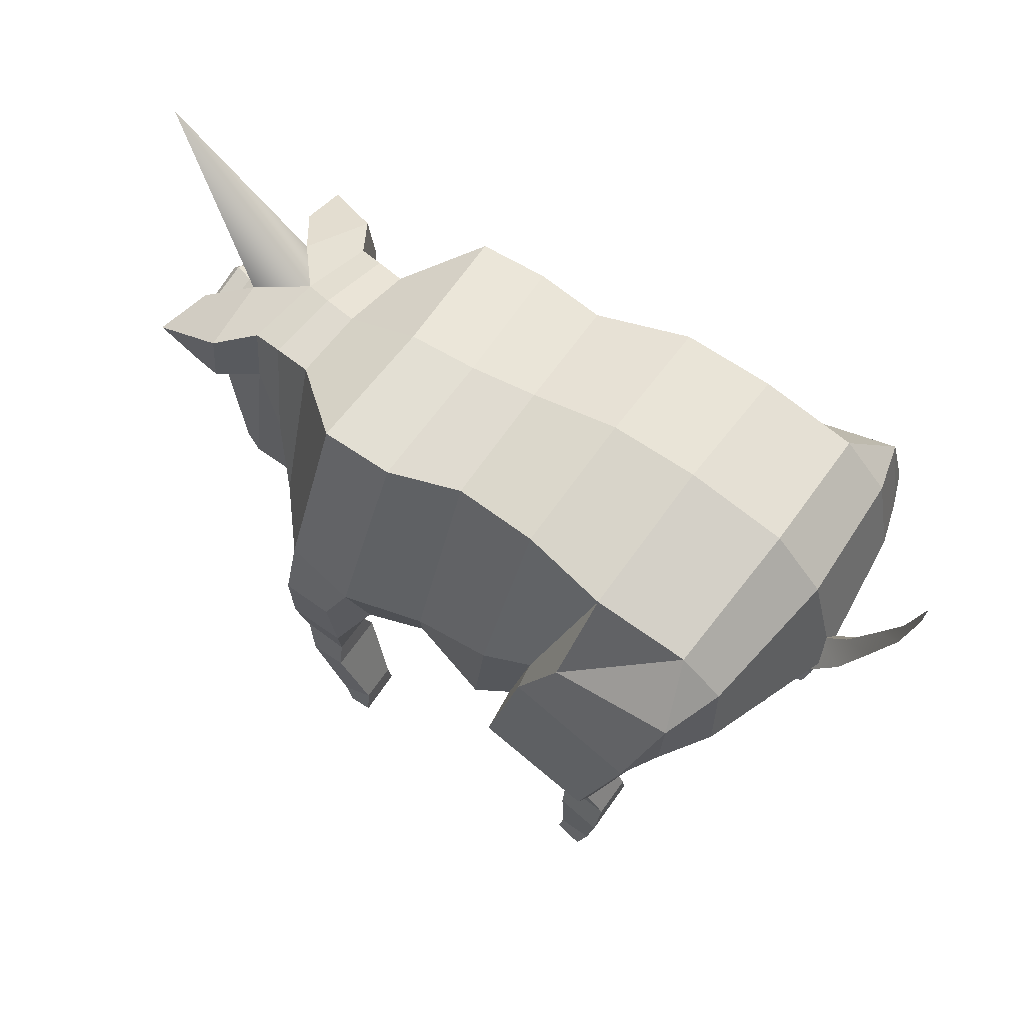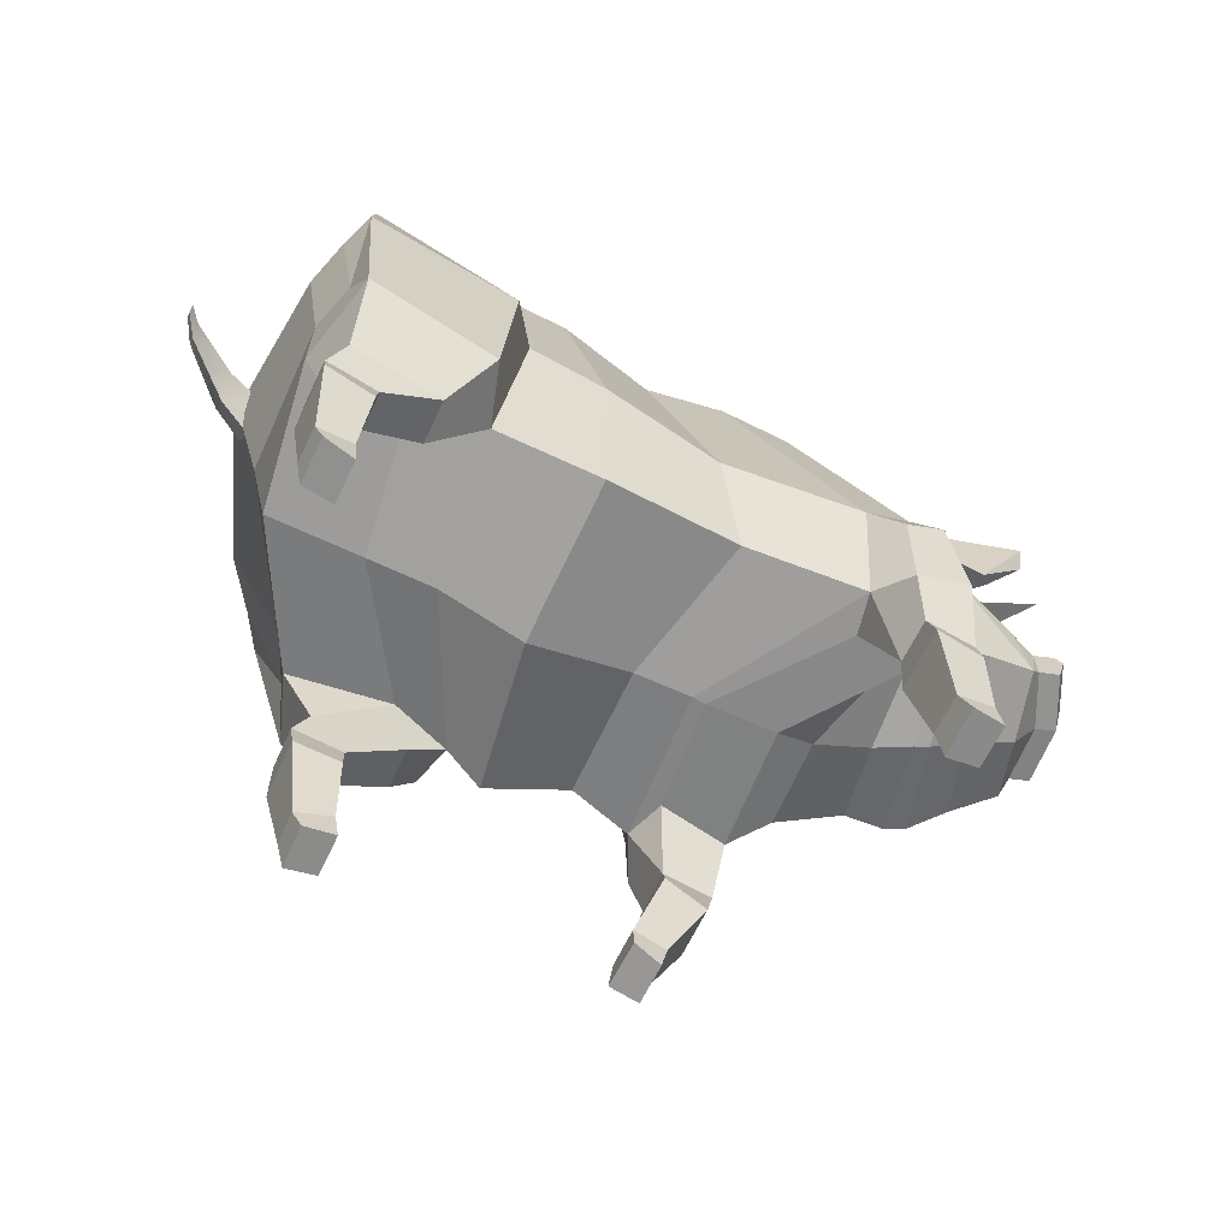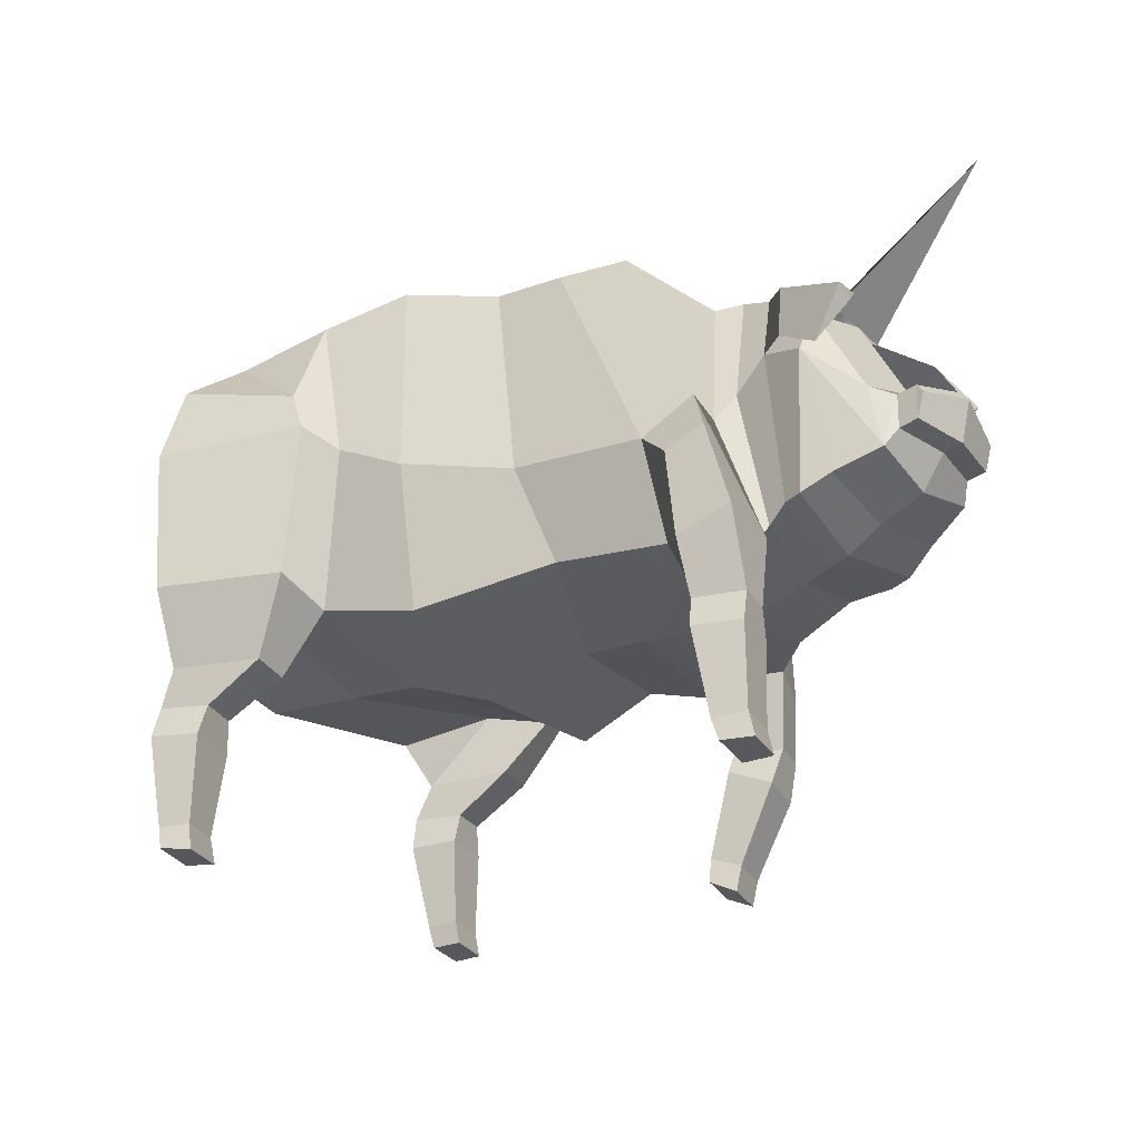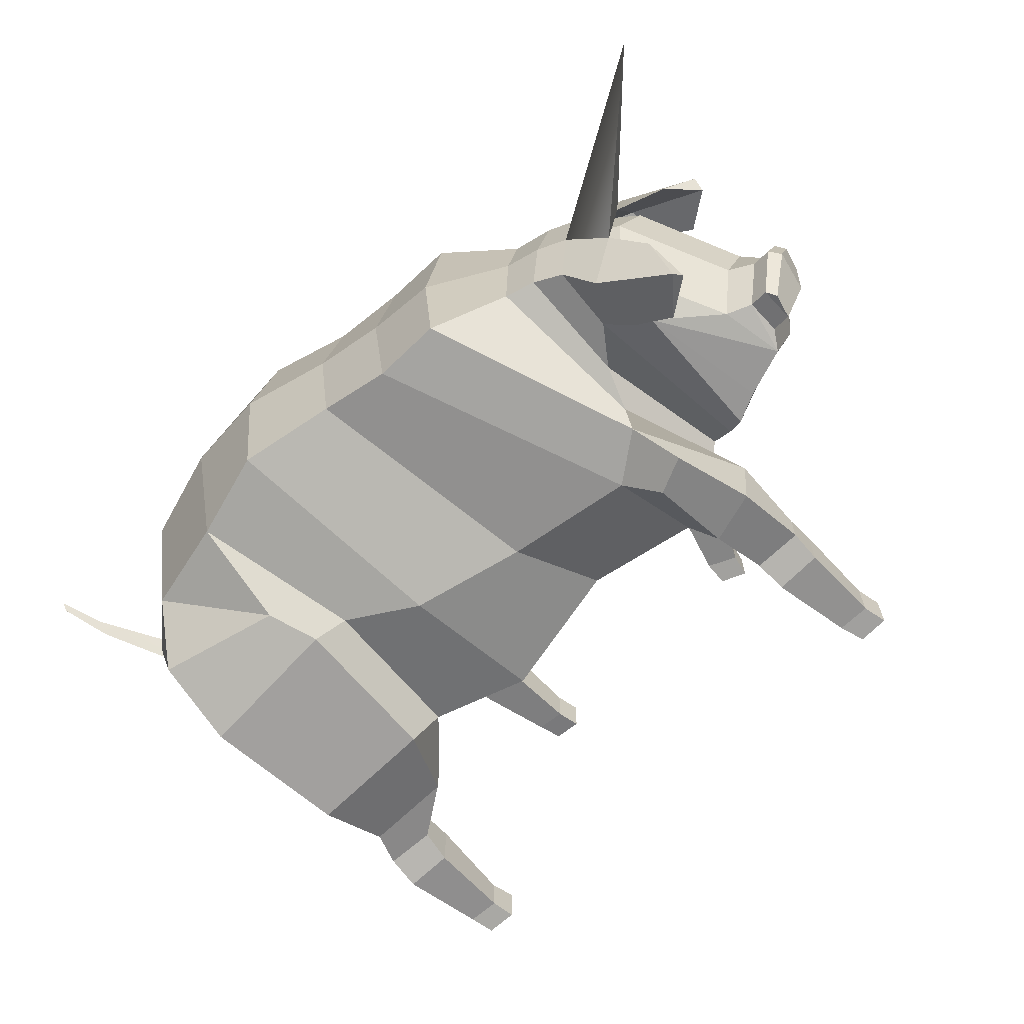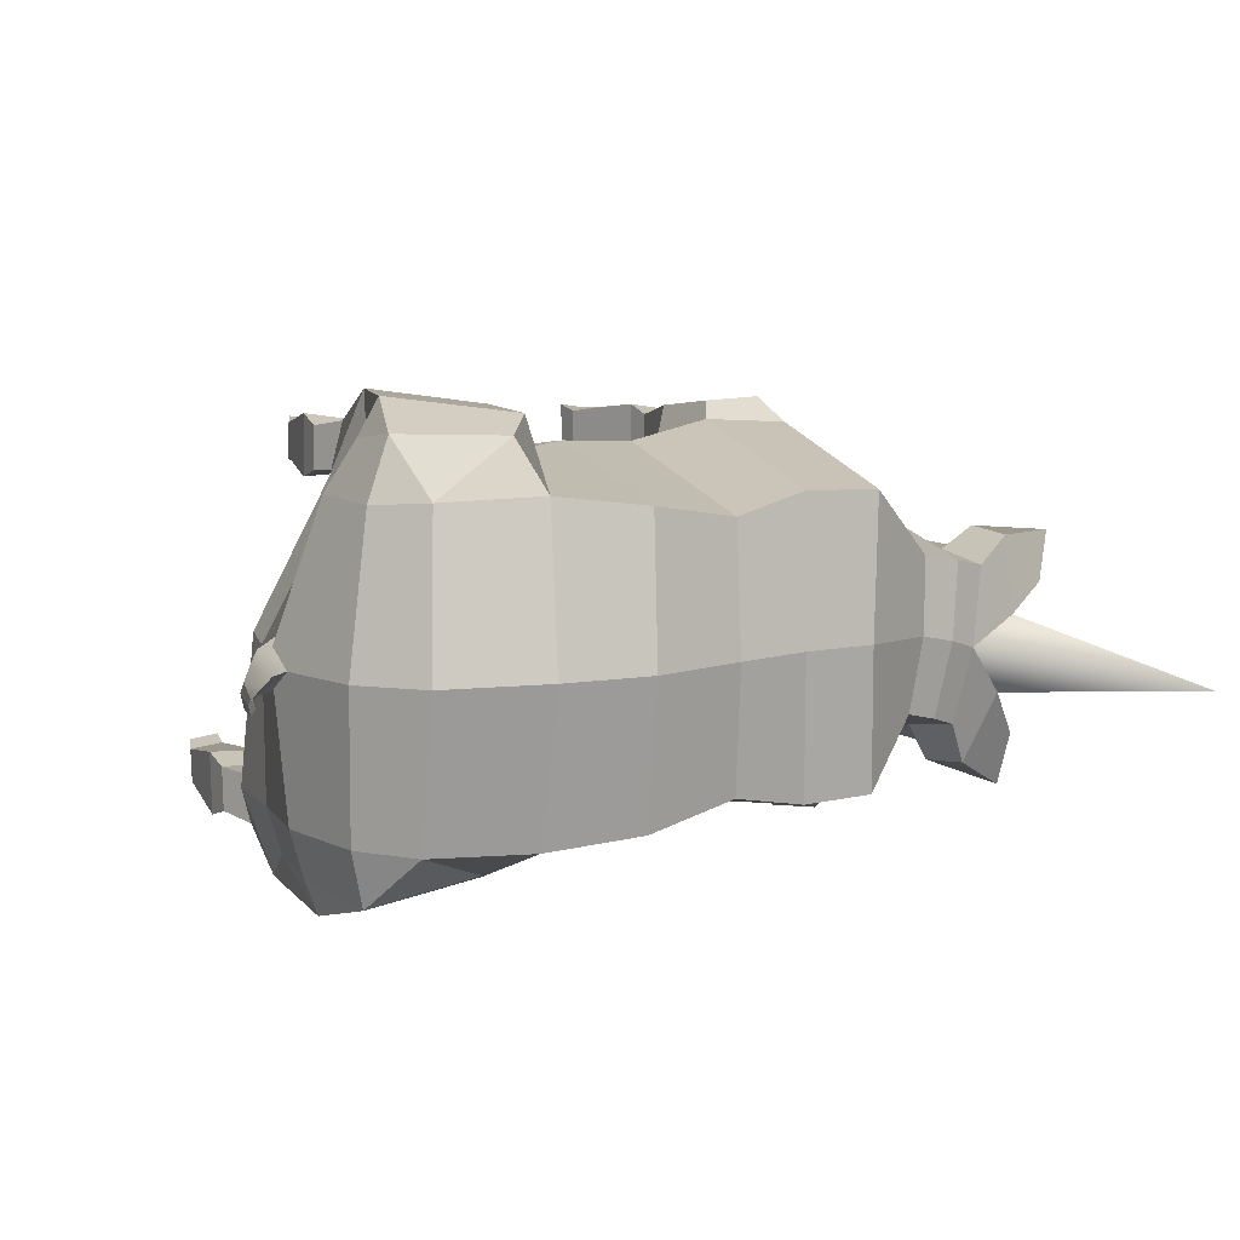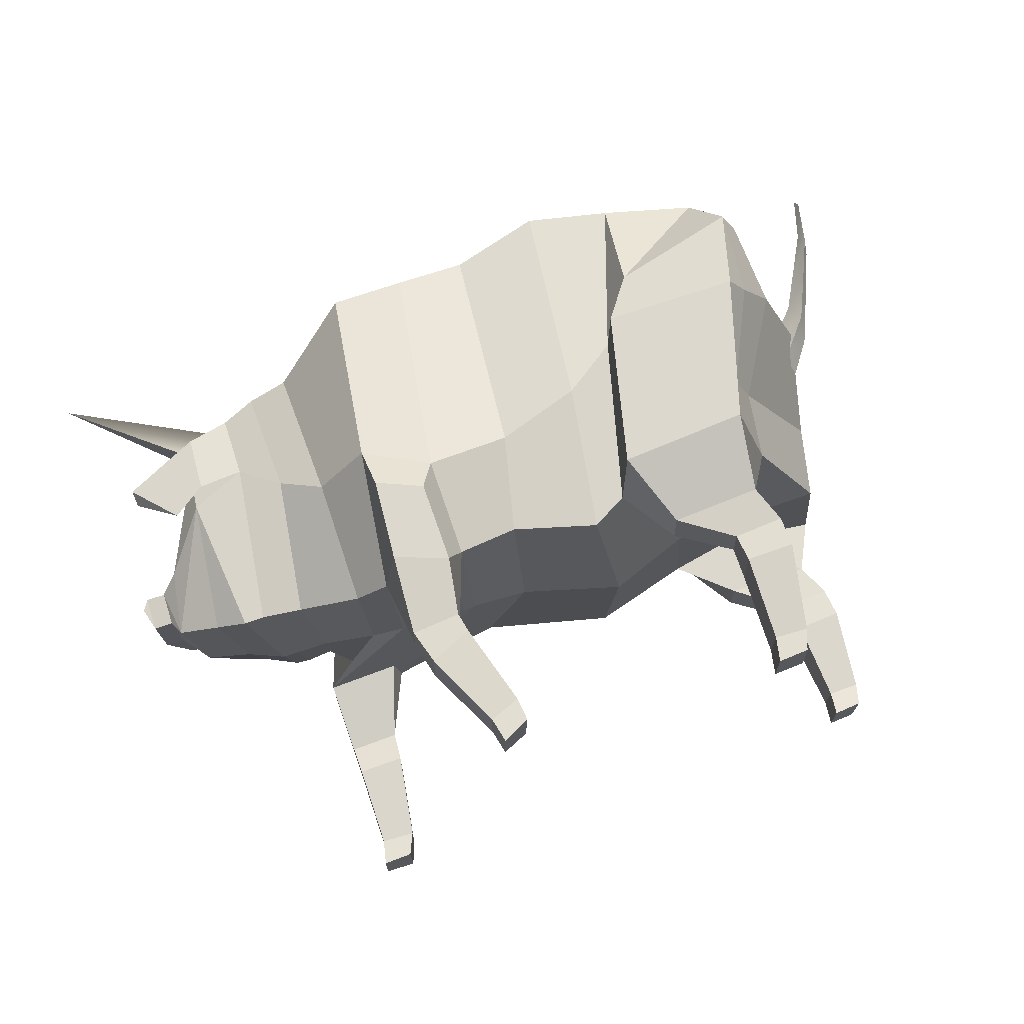
<metadata>
{"format":"obj","ext":"obj","renderer":"f3d","projection":"perspective","resolution":1024,"background":"white","views":[{"elev":62.1,"azim":34.0,"up":"+Y"},{"elev":-63.4,"azim":155.0,"up":"+Y"},{"elev":-29.6,"azim":-154.6,"up":"+Y"},{"elev":-66.6,"azim":-136.0,"up":"+Z"},{"elev":8.2,"azim":152.7,"up":"+Z"},{"elev":67.7,"azim":-18.3,"up":"+Z"}]}
</metadata>
<code>
o Pig_Cylinder.002_Pig_Cylinder.003
v -9.184 12.11 -1.676
v -9.582 12.09 0.1555
v -12.87 15.49 -1.423
v 0.7242 4.61 2.4e-05
v 2.839 5.444 2e-05
v 1.022 5.736 3.75
v 0.06365 5.107 4
v 2.032 9.884 4.315
v 0.6452 8.863 4.383
v 3.48 14.17 3.674
v 1.408 14.74 3.427
v 3.732 15.03 -0.01989
v 1.552 15.19 0.000796
v -0.8473 14.2 3.056
v -0.7506 14.59 0.02973
v -2.538 14.29 0.07638
v -2.703 13.94 3.514
v 2.205 10.25 5.105
v 3.062 11.52 4.722
v 4.533 5.5 0.000279
v 2.488 5.96 3.292
v 4.244 4.471 3.533
v 2.034 4.396 3.378
v 5.822 13.64 3.585
v 6.168 14.31 -0.07111
v 6.833 12.62 3.501
v 7.406 12.95 -0.07528
v 5.06 5.793 3.527
v 5.328 7.552 3.595
v 4.849 7.556 4.742
v 4.398 6.318 5.528
v -4.347 14.15 0.0836
v -4.576 13.92 3.461
v 1.251 6.199 5.085
v 2.025 4.421 4.431
v 6.24 12.36 4.904
v -1.481 8.167 4.255
v -3.627 7.891 4.688
v -1.99 5.838 3.567
v -3.545 5.533 3.92
v -1.847 5.3 -2.4e-05
v -3.295 5.343 0.01787
v 5.533 10.09 5.553
v 6.876 10.21 3.539
v 6.061 10.13 4.692
v 7.356 7.494 0.002802
v 6.895 5.575 0.008976
v 8.092 10.33 0.4084
v 8.021 9.761 -0.03621
v -5.269 8.77 4.626
v -3.622 5.302 0.02904
v -3.897 5.47 2.879
v -5.663 5.496 3.22
v -5.402 5.331 0.03106
v -6.573 12.84 1.781
v -6.493 8.786 3.203
v -6.453 5.72 2.354
v -6.415 13.04 -0.02801
v -6.265 5.406 -0.01364
v -7.601 5.714 -0.34
v -7.991 6.136 1.705
v -9.023 6.247 1.702
v -8.471 5.835 -0.7098
v -7.505 9.707 2.152
v -7.608 12.64 1.612
v -8.481 12.32 1.41
v -8.483 10.65 1.592
v -7.345 12.86 -0.2212
v -8.123 12.58 -0.4638
v -9.533 6.311 1.489
v -8.821 5.88 -0.8355
v -11.42 7.528 -1.544
v -10.84 6.717 -1.397
v -11.33 7.084 0.1976
v -11.52 7.557 -0.1017
v -9.544 11.78 2.013
v -9.616 10.32 2.098
v -9.921 10.04 1.461
v -9.818 11.36 0.9272
v -11.08 8.755 0.3688
v -11.53 8.453 -0.1087
v -10.8 9.185 -1.35
v -11.44 8.89 -1.531
v -12.01 8.496 -0.2434
v -12.01 7.6 -0.2364
v -11.91 7.571 -1.679
v -11.93 8.933 -1.665
v 4.233 4.501 4.692
v -5.436 3.597 3.555
v -5.437 3.596 4.459
v -5.342 5.555 4.962
v 3.364 3.487 3.506
v 3.354 3.51 4.41
v 4.616 3.551 3.465
v 4.605 3.578 4.534
v 4.559 2.731 4.78
v 4.575 2.694 3.251
v 3.386 2.754 4.605
v 3.399 2.724 3.311
v -4.125 3.119 3.256
v -4.122 3.111 4.796
v -3.477 1.08 4.54
v -3.479 1.085 3.544
v -4.041 7.163 5.083
v -3.996 5.116 4.872
v -5.205 7.603 5.175
v -4.201 3.685 3.496
v -4.211 3.691 4.566
v 7.976 10.89 -0.05827
v -10.3 6.663 0.8808
v -9.709 6.339 -1.09
v -9.482 11.96 -0.8909
v -5.187 2.665 4.643
v -5.191 2.673 3.342
v -8.963 11.93 1.217
v -9.586 11.32 1.943
v -12.16 8.645 -1.734
v -12.19 8.235 -0.2756
v 4.167 0.559 4.423
v 4.191 0.5583 3.573
v 3.332 0.5929 4.408
v 3.332 0.5908 3.329
v -4.256 0.7469 4.587
v -4.259 0.7508 3.513
v -11.47 10.83 1.958
v -10.48 9.819 1.802
v -11.44 10.53 1.601
v -10.79 11.49 0.7946
v 7.976 10.89 -0.05827
v 0.6644 5.13 -4
v 3.234 5.844 -3.75
v 0.8891 8.88 -4.509
v 2.722 9.894 -4.307
v 1.544 14.73 -3.428
v 3.72 14.13 -3.704
v -0.8581 14.2 -2.995
v -2.737 13.93 -3.37
v 3.879 11.52 -4.731
v 3.35 10.28 -5.104
v 4.971 6.079 -3.293
v 4.532 4.517 -3.379
v 6.74 4.591 -3.533
v 6.124 13.58 -3.673
v 7.275 12.57 -3.578
v 7.376 5.902 -3.528
v 6.824 6.435 -5.53
v 7.037 7.654 -4.741
v 7.376 7.638 -3.594
v -4.494 13.93 -3.314
v 3.645 6.316 -5.085
v 4.524 4.541 -4.432
v 6.936 12.35 -4.941
v -2.004 8.121 -4.255
v -5.402 7.749 -4.688
v -2.751 5.778 -3.567
v -5.662 5.366 -3.92
v 7.122 10.15 -5.558
v 7.435 10.18 -4.7
v 7.77 10.23 -3.558
v 8.081 10.32 -0.5013
v -6.64 8.66 -4.565
v -7.729 5.332 -3.208
v -5.868 5.314 -2.879
v -6.579 8.774 -3.227
v -6.175 12.86 -1.831
v -6.978 5.675 -2.386
v -8.112 6.298 -2.982
v -7.507 6.161 -2.392
v -6.913 9.744 -2.548
v -7.631 10.71 -2.526
v -7.734 12.37 -2.271
v -6.998 12.68 -2.031
v -8.513 6.37 -3.125
v -10.81 7.6 -2.847
v -10.5 7.134 -3.021
v -8.36 10.4 -3.519
v -8.393 11.85 -3.334
v -8.743 10.11 -3.244
v -10.2 8.807 -2.989
v -8.934 11.41 -2.666
v -10.82 8.495 -2.816
v -11.3 7.643 -2.982
v -11.31 8.538 -2.951
v 6.727 4.621 -4.692
v -7.59 5.377 -4.962
v -7.676 3.446 -4.459
v -7.677 3.452 -3.555
v 5.854 3.62 -4.41
v 5.863 3.596 -3.507
v 7.112 3.695 -3.465
v 7.137 2.862 -3.251
v 7.118 2.898 -4.781
v 7.1 3.722 -4.535
v 5.946 2.83 -4.608
v 5.962 2.8 -3.319
v -6.485 2.703 -3.256
v -6.794 0.5588 -3.546
v -6.794 0.5544 -4.539
v -6.486 2.696 -4.796
v -6.244 4.937 -4.872
v -6.12 6.997 -5.083
v -7.083 7.453 -5.154
v -6.43 3.486 -3.496
v -6.433 3.484 -4.566
v -9.267 6.726 -3.092
v -7.659 2.677 -4.643
v -7.656 2.687 -3.343
v -8.371 11.39 -3.366
v -8.125 11.98 -2.421
v -11.47 8.278 -3.021
v 6.945 0.7062 -3.584
v 6.917 0.7067 -4.419
v 6.084 0.671 -4.421
v 6.114 0.6619 -3.496
v -7.642 0.583 -4.588
v -7.642 0.5842 -3.512
v -9.259 9.892 -3.649
v -10.1 10.91 -4.198
v -10 11.54 -2.812
v -10.22 10.6 -3.878
v 8.021 9.761 -0.03621
v 8.092 10.33 0.4084
v 3.968 -0.01621 3.443
v 3.208 -0.03828 3.337
v 3.206 -0.0366 4.401
v 3.939 -0.01119 4.551
v -4.118 0.1273 3.52
v -4.111 0.1234 4.583
v -3.455 0.4495 3.441
v -3.427 0.459 4.68
v 6.021 0.0288 -3.377
v 6.772 0.1144 -3.451
v 6.739 0.1191 -4.546
v 6.012 0.0324 -4.406
v -7.774 -0.044 -4.585
v -7.776 -0.04095 -3.518
v -7.008 -0.02986 -4.676
v -7.037 -0.02689 -3.438
v 9.681 12.96 -0.05274
v 8.474 11.38 -0.06108
v 8.092 10.33 0.4084
v 8.021 9.761 -0.03621
v 9.082 12.52 -0.06266
v 9.176 12.07 0.3244
v 7.976 10.89 -0.05827
v 9.126 11.61 -0.04555
v 9.166 12.06 -0.4318
v 7.741 9.095 -0.03117
v 9.707 13.27 -0.3335
v 9.999 14.37 -0.05992
v 7.677 10.55 -0.0595
v 10.01 14.55 -0.2352
v 9.977 14.74 -0.06581
v 8.596 10.8 0.4321
v 7.826 9.832 0.5398
v 8.584 10.78 -0.5302
v 8.081 10.32 -0.5013
v 7.811 9.816 -0.6285
v 8.081 10.32 -0.5013
v 9.714 13.28 0.2166
v 9.648 13.59 -0.06423
v 8.528 10.2 -0.03836
v 10.02 14.56 0.1089
g Pig_Cylinder.002_Pig_Cylinder.003_Material.002
f 1 2 3
f 4 5 6 7
f 7 6 8 9
f 9 8 10 11
f 11 10 12 13
f 14 15 16 17
f 10 8 18 19
f 6 5 20 21
f 6 21 22 23
f 12 10 24 25
f 24 26 27 25
f 28 29 30 31
f 17 16 32 33
f 34 6 23 35
f 26 24 36
f 37 14 17 38
f 39 37 38 40
f 41 39 40 42
f 34 31 43 18
f 29 44 45 30
f 46 29 28 47
f 20 47 28 21
f 38 17 33 50
f 51 52 53 54
f 50 33 55 56
f 53 50 56 57
f 33 32 58 55
f 54 53 57 59
f 60 61 62 63
f 64 65 66 67
f 65 68 69 66
f 63 62 70 71
f 72 73 74 75
f 67 66 76 77
f 62 67 78 70
f 78 79 80
f 74 80 81
f 80 82 83 81
f 75 81 84 85
f 72 75 85 86
f 81 83 87 84
f 74 81 75
f 18 43 36 19
f 34 35 88 31
f 30 45 43
f 31 30 43
f 43 45 36
f 44 26 36 45
f 8 6 34 18
f 53 89 90 91
f 35 23 92 93
f 23 22 94 92
f 28 31 88 22
f 57 56 64 61
f 21 28 22
f 56 55 65 64
f 94 95 96 97
f 35 93 95 88
f 59 57 61 60
f 55 58 68 65
f 95 93 98 96
f 92 94 97 99
f 93 92 99 98
f 100 101 102 103
f 19 24 10
f 40 38 104 105
f 42 40 52 51
f 105 104 106 91
f 50 53 91 106
f 38 50 106 104
f 36 24 19
f 53 52 107 89
f 105 91 90 108
f 105 108 107 40
f 40 107 52
f 27 26 44 48 109
f 110 78 74
f 111 110 74 73
f 70 78 110
f 80 74 78
f 71 70 110 111
f 82 80 79 112
f 108 90 113 101
f 89 107 100 114
f 69 115 116 2
f 115 79 78 67
f 115 69 112 79
f 61 64 67 62
f 84 87 117 118
f 118 117 86 85
f 118 85 84
f 4 7 39 41
f 7 9 37 39
f 9 11 14 37
f 11 13 15 14
f 22 88 95 94
f 90 89 114 113
f 97 96 119 120
f 96 98 121 119
f 98 99 122 121
f 99 97 120 122
f 107 108 101 100
f 101 113 123 102
f 113 114 124 123
f 114 100 103 124
f 77 76 125 126
f 2 116 127 128
f 66 69 2 76
f 115 67 77 116
f 125 128 127
f 126 125 127
f 76 2 128 125
f 116 77 126 127
f 49 48 44 29 46
f 4 130 131 5
f 130 132 133 131
f 132 134 135 133
f 134 13 12 135
f 136 137 16 15
f 135 138 139 133
f 131 140 20 5
f 131 141 142 140
f 12 25 143 135
f 143 25 27 144
f 145 146 147 148
f 137 149 32 16
f 150 151 141 131
f 144 152 143
f 153 154 137 136
f 155 156 154 153
f 41 42 156 155
f 150 139 157 146
f 148 147 158 159
f 46 47 145 148
f 20 140 145 47
f 154 161 149 137
f 51 54 162 163
f 161 164 165 149
f 162 166 164 161
f 149 165 58 32
f 54 59 166 162
f 60 63 167 168
f 169 170 171 172
f 172 171 69 68
f 63 71 173 167
f 72 174 175 73
f 170 176 177 171
f 167 173 178 170
f 178 179 180
f 175 181 179
f 179 181 83 82
f 174 182 183 181
f 72 86 182 174
f 181 183 87 83
f 175 174 181
f 139 138 152 157
f 150 146 184 151
f 147 157 158
f 146 157 147
f 157 152 158
f 159 158 152 144
f 133 139 150 131
f 162 185 186 187
f 151 188 189 141
f 141 189 190 142
f 145 142 184 146
f 166 168 169 164
f 140 142 145
f 164 169 172 165
f 190 191 192 193
f 151 184 193 188
f 59 60 168 166
f 165 172 68 58
f 193 192 194 188
f 189 195 191 190
f 188 194 195 189
f 196 197 198 199
f 138 135 143
f 156 200 201 154
f 42 51 163 156
f 200 185 202 201
f 161 202 185 162
f 154 201 202 161
f 152 138 143
f 162 187 203 163
f 200 204 186 185
f 200 156 203 204
f 156 163 203
f 27 109 160 159 144
f 205 175 178
f 111 73 175 205
f 173 205 178
f 179 178 175
f 71 111 205 173
f 82 112 180 179
f 204 199 206 186
f 187 207 196 203
f 69 1 208 209
f 209 170 178 180
f 209 180 112 69
f 168 167 170 169
f 183 210 117 87
f 210 182 86 117
f 210 183 182
f 4 41 155 130
f 130 155 153 132
f 132 153 136 134
f 134 136 15 13
f 142 190 193 184
f 186 206 207 187
f 191 211 212 192
f 192 212 213 194
f 194 213 214 195
f 195 214 211 191
f 203 196 199 204
f 199 198 215 206
f 206 215 216 207
f 207 216 197 196
f 176 217 218 177
f 1 219 220 208
f 171 177 1 69
f 209 208 176 170
f 218 220 219
f 217 220 218
f 177 218 219 1
f 208 220 217 176
f 49 46 148 159 160
f 109 48 241 245
f 160 109 245 257
f 49 160 257 242
f 122 120 223 224
f 119 121 225 226
f 121 122 224 225
f 224 223 226 225
f 123 124 227 228
f 227 229 230 228
f 102 123 228 230
f 120 119 226 223
f 124 103 229 227
f 103 102 230 229
f 214 231 232 211
f 212 233 234 213
f 213 234 231 214
f 231 234 233 232
f 215 235 236 216
f 236 235 237 238
f 198 237 235 215
f 211 232 233 212
f 216 236 238 197
f 197 238 237 198
f 69 1 3
f 2 69 3
f 48 49 242 241
f 260 239 250 263
f 261 260 263 253
f 251 255 254 240
f 255 248 262 254
f 243 244 260 261
f 244 246 239 260
f 254 262 246 244
f 240 254 244 243
f 249 252 250 239
f 261 253 252 249
f 251 240 256 258
f 258 256 262 248
f 243 261 249 247
f 257 245 129 259
f 245 241 222 129
f 242 257 259 221
f 241 242 221 222
f 129 222 255 251
f 222 221 248 255
f 259 129 251 258
f 221 259 258 248
f 247 249 239 246
f 240 243 247 256
f 256 247 246 262
f 253 263 250 252

</code>
